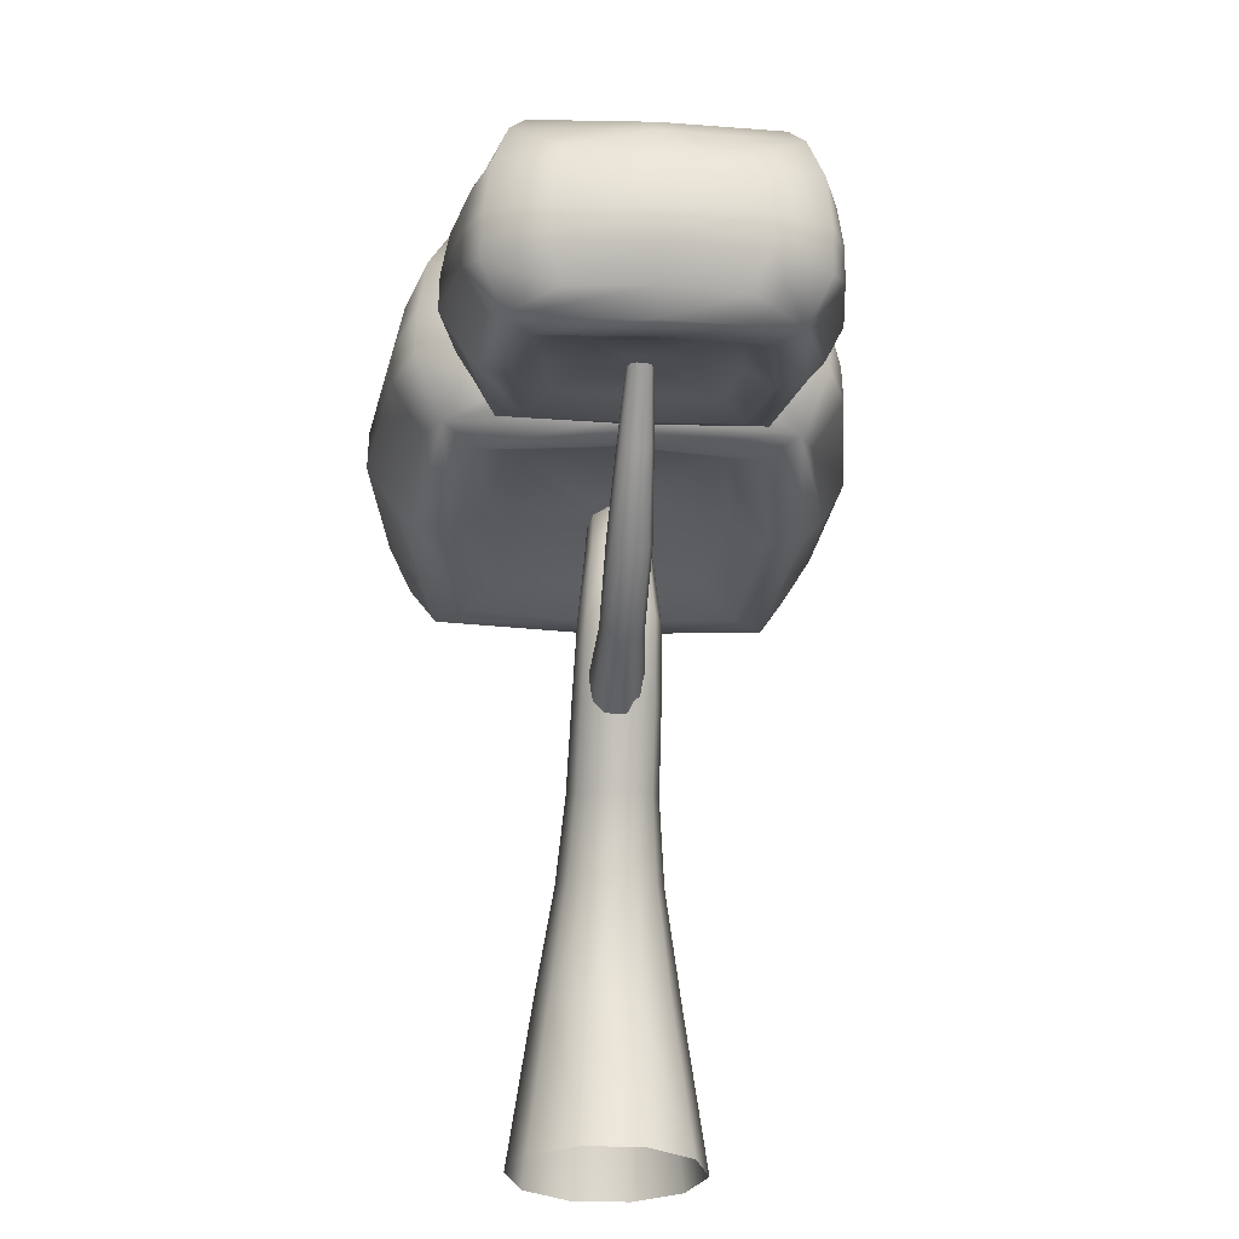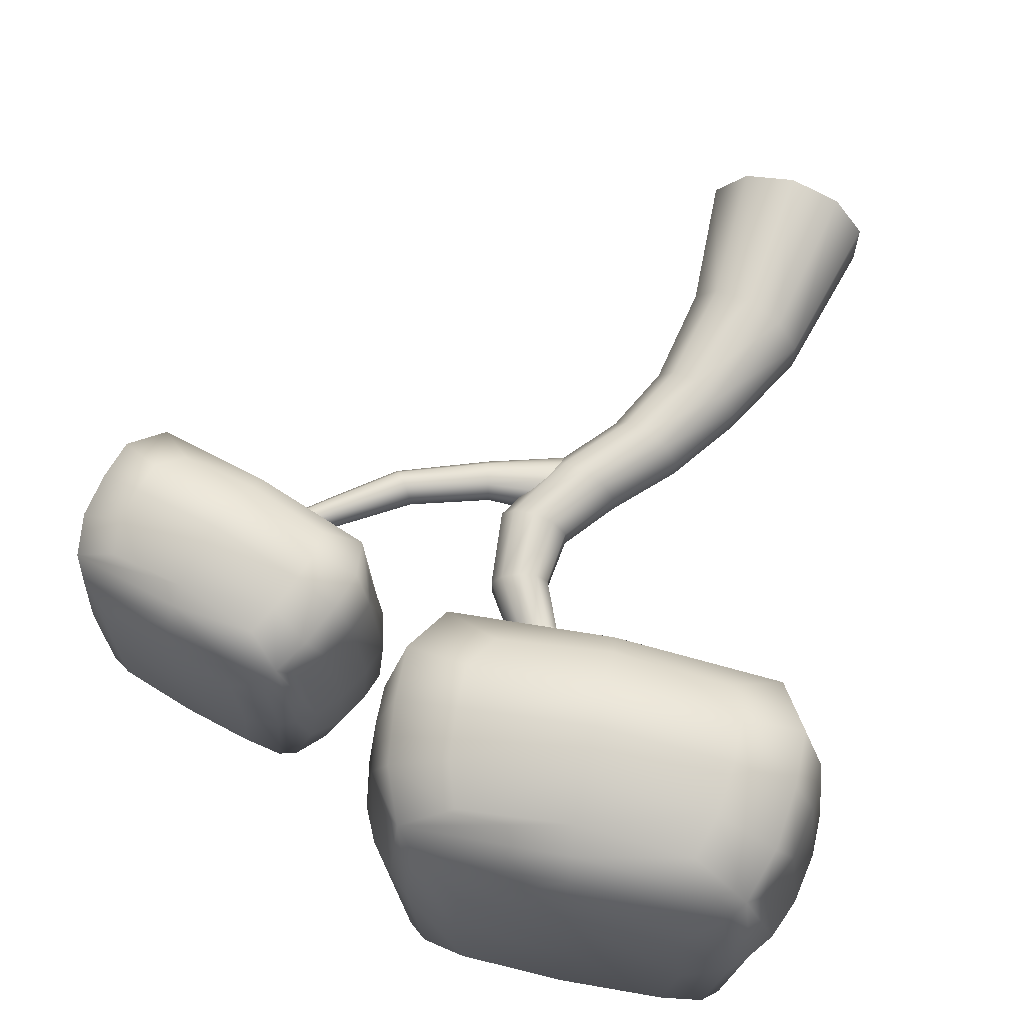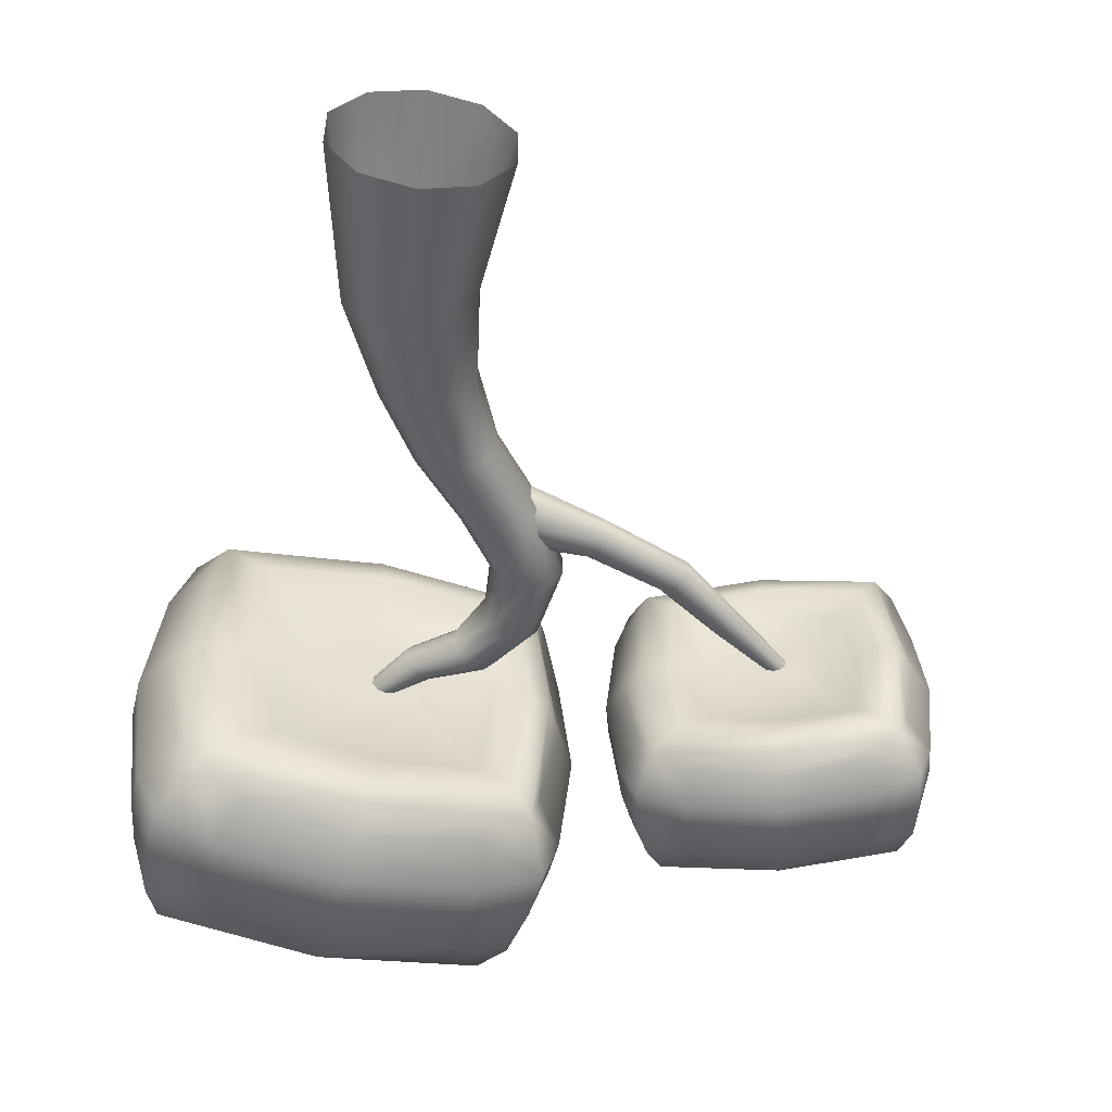
<metadata>
{"format":"obj","ext":"obj","renderer":"f3d","projection":"perspective","resolution":1024,"background":"white","views":[{"elev":-27.0,"azim":85.8,"up":"+Y"},{"elev":64.2,"azim":-160.9,"up":"+Z"},{"elev":-51.8,"azim":-7.2,"up":"+Z"}]}
</metadata>
<code>
o Cube_Cube.001
v 0.6264 2.095 -0.1465
v 1.197 2.232 -0.1033
v 0.6666 1.986 -0.1176
v 1.221 2.168 -0.08264
v 0.6915 1.919 -0.05243
v 1.235 2.129 -0.02845
v 0.6915 1.919 0.06251
v 1.235 2.129 0.03853
v 0.6666 1.986 0.1276
v 1.221 2.168 0.09272
v 0.6264 2.095 0.1566
v 1.197 2.232 0.1134
v 0.5862 2.204 0.1276
v 1.174 2.295 0.09272
v 0.5614 2.271 0.06251
v 1.159 2.334 0.03853
v 0.5614 2.271 -0.05243
v 1.159 2.334 -0.02845
v 0.5862 2.204 -0.1176
v 1.174 2.295 -0.08264
v 1.993 2.733 -0.08216
v 2.042 2.71 -0.0655
v 2.072 2.695 -0.02191
v 2.072 2.695 0.03198
v 2.042 2.71 0.07558
v 1.993 2.733 0.09224
v 1.944 2.756 0.07558
v 1.914 2.771 0.03198
v 1.914 2.771 -0.02191
v 1.944 2.756 -0.0655
v 1.651 2.437 -0.1033
v 1.608 2.483 -0.08264
v 1.582 2.511 -0.02845
v 1.582 2.511 0.03853
v 1.608 2.483 0.09272
v 1.651 2.437 0.1134
v 1.693 2.392 0.09272
v 1.719 2.363 0.03853
v 1.719 2.363 -0.02845
v 1.693 2.392 -0.08264
v 2.379 3.056 -0.04982
v 2.413 3.049 -0.03934
v 2.433 3.044 -0.01191
v 2.433 3.044 0.02199
v 2.413 3.049 0.04942
v 2.379 3.056 0.0599
v 2.346 3.064 0.04942
v 2.325 3.068 0.02199
v 2.325 3.068 -0.01191
v 2.346 3.064 -0.03934
v 1.617 3.11 0.6328
v 1.618 3.107 -0.6606
v 2.899 2.826 -0.6588
v 2.898 2.829 0.6346
v 1.785 3.973 0.6309
v 1.786 3.97 -0.6626
v 3.067 3.689 -0.6608
v 3.066 3.692 0.6326
v 2.039 4.062 0.3875
v 2.04 4.06 -0.4189
v 2.842 3.896 -0.4178
v 2.842 3.898 0.3886
v 1.829 3.153 0.7057
v 2.71 2.973 0.7069
v 1.973 3.829 0.7043
v 2.854 3.649 0.7056
v 2.991 2.937 -0.4222
v 2.991 2.939 0.3975
v 3.126 3.567 -0.4234
v 3.125 3.569 0.3962
v 1.839 3.153 -0.7335
v 2.705 2.976 -0.7323
v 1.981 3.819 -0.7349
v 2.847 3.642 -0.7337
v 1.552 3.201 0.439
v 1.553 3.199 -0.4675
v 1.699 3.893 0.4376
v 1.7 3.891 -0.4689
v 2.243 2.994 0.07522
v 2.243 2.994 -0.1025
v 2.42 2.957 -0.1022
v 2.42 2.958 0.07546
v 2.709 2.907 0.3802
v 1.926 3.067 0.3791
v 2.709 2.905 -0.4057
v 1.927 3.065 -0.4068
v 1.861 4.029 0.5605
v 3.005 3.784 0.5621
v 3.006 3.781 -0.5907
v 1.862 4.026 -0.5922
v 1.598 3.561 0.7348
v 1.599 3.558 -0.7649
v 3.085 3.232 -0.7628
v 3.083 3.235 0.7369
v 1.83 3.503 0.8197
v 2.851 3.294 0.8211
v 3.172 3.226 -0.488
v 3.171 3.228 0.4623
v 1.84 3.498 -0.849
v 2.844 3.292 -0.8476
v 1.51 3.568 0.5104
v 1.511 3.565 -0.5407
v 1.555 3.342 -0.767
v 3.045 3.015 -0.7649
v 3.044 3.018 0.74
v 2.817 3.127 0.8243
v 3.142 3.071 -0.4894
v 3.141 3.073 0.4643
v 1.803 3.334 -0.8516
v 2.811 3.128 -0.8502
v 1.472 3.395 -0.5422
v 1.553 3.345 0.7379
v 1.793 3.337 0.8229
v 1.471 3.397 0.5126
v 1.677 3.796 0.7051
v 1.894 3.691 0.7867
v 1.588 3.758 0.4896
v 1.678 3.793 -0.736
v 3.106 3.479 -0.734
v 3.104 3.482 0.707
v 2.875 3.491 0.7881
v 3.181 3.413 -0.4698
v 3.18 3.415 0.4434
v 1.903 3.683 -0.8167
v 2.868 3.486 -0.8154
v 1.588 3.755 -0.5204
v 1.716 3.995 -0.01586
v 1.559 3.128 -0.01388
v 3.124 3.671 -0.01409
v 2.967 2.804 -0.01211
v 1.99 4.078 -0.01572
v 2.872 3.887 -0.01462
v 3.192 3.546 -0.01362
v 3.064 2.913 -0.01237
v 1.625 3.917 -0.01566
v 1.485 3.222 -0.01428
v 2.246 2.993 -0.01362
v 2.44 2.951 -0.01338
v 2.757 2.889 -0.01273
v 1.898 3.075 -0.01381
v 3.054 3.766 -0.01428
v 1.797 4.049 -0.01586
v 3.222 3.21 -0.01284
v 1.451 3.587 -0.01513
v 3.194 3.055 -0.01253
v 1.414 3.416 -0.01479
v 3.226 3.399 -0.0132
v 1.53 3.776 -0.01543
v 2.427 3.83 -0.7521
v 2.259 2.967 -0.7499
v 2.426 3.832 0.7219
v 2.257 2.969 0.7242
v 2.441 3.978 -0.4749
v 2.44 3.98 0.4442
v 2.413 3.739 0.8054
v 2.269 3.063 0.8069
v 2.414 3.731 -0.8348
v 2.272 3.065 -0.8333
v 2.332 2.976 -0.1147
v 2.331 2.976 0.08783
v 2.317 2.987 0.4347
v 2.318 2.985 -0.461
v 2.433 3.906 0.6417
v 2.434 3.904 -0.6721
v 2.34 3.399 0.9108
v 2.342 3.395 -0.9158
v 2.305 3.232 0.9145
v 2.307 3.231 -0.9187
v 2.384 3.591 0.8733
v 2.385 3.585 -0.879
v 2.431 3.982 -0.01532
v 2.343 2.972 -0.01342
v 2.785 2.815 0.5074
v 2.786 2.813 -0.5323
v 1.755 3.033 -0.5337
v 1.754 3.036 0.506
v 2.844 2.794 -0.01242
v 1.711 3.049 -0.01385
v 2.27 2.925 0.5794
v 2.271 2.923 -0.6054
v -0.8043 3.247 0.8764
v -0.8015 3.244 -0.904
v 0.9935 3.441 -0.9015
v 0.9906 3.444 0.8789
v -0.9639 4.447 0.8737
v -0.9611 4.444 -0.9067
v 0.8339 4.64 -0.9043
v 0.831 4.643 0.8761
v -0.6718 4.675 0.5387
v -0.6701 4.673 -0.5714
v 0.4491 4.811 -0.5698
v 0.4473 4.814 0.5402
v -0.5461 3.397 0.9767
v 0.6816 3.549 0.9784
v -0.6552 4.342 0.9748
v 0.5724 4.495 0.9765
v 1.065 3.626 -0.5758
v 1.063 3.628 0.5524
v 0.9638 4.507 -0.5776
v 0.962 4.509 0.5507
v -0.5338 3.401 -1.004
v 0.6739 3.551 -1.003
v -0.6412 4.333 -1.006
v 0.5665 4.482 -1.005
v -0.9289 3.337 0.6096
v -0.9269 3.335 -0.6382
v -1.041 4.305 0.6077
v -1.039 4.302 -0.6401
v 0.06368 3.371 0.1089
v 0.06407 3.371 -0.1357
v 0.3107 3.401 -0.1354
v 0.3103 3.402 0.1092
v 0.7095 3.462 0.5287
v -0.3811 3.327 0.5272
v 0.7112 3.46 -0.5531
v -0.3794 3.325 -0.5546
v -0.8893 4.553 0.7769
v 0.7104 4.737 0.779
v 0.7129 4.734 -0.8077
v -0.8868 4.55 -0.8099
v -1.027 3.828 1.017
v -1.024 3.824 -1.047
v 1.057 4.052 -1.045
v 1.054 4.055 1.02
v -0.6988 3.854 1.134
v 0.7246 4.03 1.136
v 1.174 4.082 -0.6664
v 1.172 4.085 0.6417
v -0.6835 3.851 -1.163
v 0.7168 4.024 -1.161
v -1.144 3.798 0.7079
v -1.142 3.795 -0.7389
v -0.9872 3.523 -1.05
v 1.101 3.751 -1.048
v 1.098 3.754 1.024
v 0.7541 3.798 1.14
v 1.203 3.867 -0.6683
v 1.2 3.87 0.6444
v -0.6595 3.621 -1.167
v 0.7457 3.796 -1.165
v -1.118 3.556 -0.7409
v -0.9905 3.526 1.021
v -0.6743 3.621 1.138
v -1.121 3.558 0.7109
v -1.027 4.168 0.9758
v -0.698 4.128 1.088
v -1.127 4.079 0.6792
v -1.024 4.165 -1.008
v 0.9761 4.383 -1.005
v 0.9729 4.387 0.9786
v 0.6697 4.297 1.09
v 1.103 4.33 -0.6413
v 1.101 4.333 0.6157
v -0.683 4.121 -1.119
v 0.6626 4.288 -1.117
v -1.125 4.077 -0.711
v -1.063 4.446 -0.01651
v -0.8874 3.246 -0.01379
v 0.9152 4.642 -0.01407
v 1.091 3.442 -0.01134
v -0.7419 4.674 -0.01632
v 0.4917 4.812 -0.0148
v 1.059 4.508 -0.01343
v 1.17 3.627 -0.01171
v -1.148 4.304 -0.01624
v -1.025 3.336 -0.01433
v 0.06803 3.371 -0.01343
v 0.3398 3.402 -0.0131
v 0.7806 3.461 -0.0122
v -0.4215 3.326 -0.01369
v 0.782 4.735 -0.01434
v -0.9812 4.551 -0.01651
v 1.245 4.083 -0.01235
v -1.23 3.796 -0.0155
v 1.277 3.868 -0.01192
v -1.203 3.557 -0.01503
v 1.168 4.331 -0.01284
v -1.21 4.078 -0.01592
v -0.06359 4.542 -1.03
v 0.096 3.342 -1.027
v -0.06644 4.545 0.9991
v 0.09315 3.345 1.002
v -0.1105 4.742 -0.6483
v -0.1123 4.744 0.6168
v -0.04138 4.418 1.114
v 0.06777 3.473 1.116
v -0.03733 4.408 -1.144
v 0.07005 3.476 -1.142
v 0.1874 3.386 -0.1525
v 0.187 3.387 0.1262
v 0.1642 3.394 0.6036
v 0.1659 3.392 -0.6292
v -0.08946 4.645 0.8885
v -0.08693 4.642 -0.9198
v 0.01294 3.942 1.259
v 0.01661 3.938 -1.255
v 0.03992 3.709 1.264
v 0.04313 3.709 -1.259
v -0.01415 4.212 1.207
v -0.01016 4.204 -1.205
v -0.1251 4.743 -0.01576
v 0.2039 3.386 -0.01315
v 0.8501 3.376 0.7038
v 0.8523 3.374 -0.7273
v -0.5905 3.208 -0.7293
v -0.5927 3.211 0.7018
v 0.9358 3.375 -0.01177
v -0.6545 3.209 -0.01374
v 0.1287 3.293 0.8029
v 0.1309 3.291 -0.828
v 0.04785 -0.05919 -0.4913
v 0.07111 0.764 -0.3687
v 0.3319 -0.05919 -0.399
v 0.2779 0.7176 -0.2998
v 0.5074 -0.05919 -0.1574
v 0.4058 0.689 -0.1195
v 0.5074 -0.05919 0.1413
v 0.4058 0.689 0.1034
v 0.3319 -0.05919 0.3829
v 0.2779 0.7176 0.2837
v 0.04785 -0.05919 0.4752
v 0.07111 0.764 0.3526
v -0.2362 -0.05919 0.3829
v -0.1357 0.8104 0.2837
v -0.4117 -0.05919 0.1413
v -0.2636 0.8391 0.1034
v -0.4117 -0.05919 -0.1574
v -0.2636 0.8391 -0.1195
v -0.2362 -0.05919 -0.399
v -0.1357 0.8104 -0.2998
v 0.2082 1.324 -0.2748
v 0.3611 1.29 -0.2238
v 0.4557 1.269 -0.09047
v 0.4557 1.269 0.07437
v 0.3611 1.29 0.2077
v 0.2082 1.324 0.2587
v 0.05518 1.358 0.2077
v -0.03936 1.38 0.07437
v -0.03936 1.38 -0.09047
v 0.05518 1.358 -0.2238
v 0.3941 1.722 -0.2357
v 0.522 1.682 -0.1922
v 0.601 1.658 -0.07838
v 0.601 1.658 0.06228
v 0.522 1.682 0.1761
v 0.3941 1.722 0.2195
v 0.2661 1.761 0.1761
v 0.1871 1.785 0.06228
v 0.1871 1.785 -0.07838
v 0.2661 1.761 -0.1922
v 0.6603 2.082 -0.2263
v 0.7851 2.053 -0.1846
v 0.8622 2.034 -0.07549
v 0.8622 2.034 0.05938
v 0.7851 2.053 0.1685
v 0.6603 2.082 0.2102
v 0.5355 2.112 0.1685
v 0.4584 2.13 0.05938
v 0.4584 2.13 -0.07549
v 0.5355 2.112 -0.1846
v 0.8463 2.433 -0.2123
v 0.9664 2.432 -0.1733
v 1.041 2.432 -0.07117
v 1.041 2.432 0.05507
v 0.9664 2.432 0.1572
v 0.8463 2.433 0.1962
v 0.7263 2.434 0.1572
v 0.6521 2.434 0.05507
v 0.6521 2.434 -0.07117
v 0.7263 2.434 -0.1733
v 0.8051 2.804 -0.1766
v 0.8975 2.839 -0.1444
v 0.9546 2.862 -0.06014
v 0.9546 2.862 0.04403
v 0.8975 2.839 0.1283
v 0.8051 2.804 0.1605
v 0.7127 2.768 0.1283
v 0.6555 2.746 0.04403
v 0.6555 2.746 -0.06014
v 0.7127 2.768 -0.1444
v 0.6224 3.072 -0.1542
v 0.6883 3.116 -0.1263
v 0.7291 3.144 -0.05321
v 0.7291 3.144 0.0371
v 0.6883 3.116 0.1102
v 0.6224 3.072 0.1381
v 0.5564 3.027 0.1102
v 0.5157 2.999 0.0371
v 0.5157 2.999 -0.05321
v 0.5564 3.027 -0.1263
v 0.3471 3.209 -0.1232
v 0.2922 3.176 -0.1012
v 0.2583 3.156 -0.04364
v 0.2583 3.156 0.02753
v 0.2922 3.176 0.0851
v 0.3471 3.209 0.1071
v 0.4019 3.241 0.0851
v 0.4358 3.262 0.02753
v 0.4358 3.262 -0.04364
v 0.4019 3.241 -0.1012
v 0.1457 3.409 -0.08569
v 0.1033 3.402 -0.07087
v 0.07708 3.398 -0.03204
v 0.07708 3.398 0.01594
v 0.1033 3.402 0.05476
v 0.1457 3.409 0.06959
v 0.1881 3.417 0.05476
v 0.2143 3.421 0.01594
v 0.2143 3.421 -0.03204
v 0.1881 3.417 -0.07087
f 1 2 4 3
f 3 4 6 5
f 5 6 8 7
f 7 8 10 9
f 9 10 12 11
f 11 12 14 13
f 13 14 16 15
f 15 16 18 17
f 31 32 30 21
f 19 20 2 1
f 17 18 20 19
f 21 30 50 41
f 32 33 29 30
f 33 34 28 29
f 34 35 27 28
f 35 36 26 27
f 36 37 25 26
f 37 38 24 25
f 38 39 23 24
f 39 40 22 23
f 40 31 21 22
f 2 20 32 31
f 20 18 33 32
f 18 16 34 33
f 16 14 35 34
f 14 12 36 35
f 12 10 37 36
f 10 8 38 37
f 8 6 39 38
f 6 4 40 39
f 4 2 31 40
f 30 29 49 50
f 29 28 48 49
f 28 27 47 48
f 27 26 46 47
f 26 25 45 46
f 25 24 44 45
f 24 23 43 44
f 23 22 42 43
f 22 21 41 42
f 128 51 75 136
f 150 52 71 158
f 130 53 67 134
f 152 54 64 156
f 161 84 79 160
f 163 88 62 154
f 171 153 60 131
f 141 89 61 132
f 164 90 60 153
f 142 87 59 131
f 167 113 63 156
f 151 55 65 155
f 120 58 66 121
f 112 51 63 113
f 145 108 68 134
f 105 54 68 108
f 129 58 70 133
f 119 57 69 122
f 168 110 72 158
f 104 53 72 110
f 149 57 74 157
f 118 56 73 124
f 146 111 76 136
f 103 52 76 111
f 127 56 78 135
f 115 55 77 117
f 172 159 81 138
f 139 83 82 138
f 162 85 81 159
f 140 86 80 137
f 179 176 84 161
f 177 173 83 139
f 180 174 85 162
f 178 175 86 140
f 151 58 88 163
f 129 57 89 141
f 149 56 90 164
f 127 55 87 142
f 169 116 95 165
f 105 94 96 106
f 115 91 95 116
f 147 123 98 143
f 120 94 98 123
f 104 93 97 107
f 170 125 100 166
f 119 93 100 125
f 103 92 99 109
f 148 126 102 144
f 118 92 102 126
f 112 91 101 114
f 165 95 113 167
f 91 112 113 95
f 143 98 108 145
f 94 105 108 98
f 166 100 110 168
f 93 104 110 100
f 144 102 111 146
f 92 103 111 102
f 54 105 106 64
f 53 104 107 67
f 52 103 109 71
f 51 112 114 75
f 94 120 121 96
f 93 119 122 97
f 92 118 124 99
f 91 115 117 101
f 155 65 116 169
f 55 115 116 65
f 133 70 123 147
f 58 120 123 70
f 157 74 125 170
f 57 119 125 74
f 135 78 126 148
f 56 118 126 78
f 52 128 136 76
f 54 130 134 68
f 154 171 131 59
f 88 141 132 62
f 90 142 131 60
f 107 145 134 67
f 57 129 133 69
f 114 146 136 75
f 55 127 135 77
f 160 172 138 82
f 85 139 138 81
f 84 140 137 79
f 174 177 139 85
f 176 178 140 84
f 58 129 141 88
f 56 127 142 90
f 122 147 143 97
f 117 148 144 101
f 97 143 145 107
f 101 144 146 114
f 69 133 147 122
f 77 135 148 117
f 53 150 158 72
f 51 152 156 63
f 83 161 160 82
f 87 163 154 59
f 132 61 153 171
f 89 164 153 61
f 106 167 156 64
f 58 151 155 66
f 109 168 158 71
f 56 149 157 73
f 137 80 159 172
f 86 162 159 80
f 173 179 161 83
f 175 180 162 86
f 55 151 163 87
f 57 149 164 89
f 121 169 165 96
f 124 170 166 99
f 96 165 167 106
f 99 166 168 109
f 66 155 169 121
f 73 157 170 124
f 62 132 171 154
f 79 137 172 160
f 152 51 176 179
f 130 54 173 177
f 150 53 174 180
f 128 52 175 178
f 53 130 177 174
f 51 128 178 176
f 54 152 179 173
f 52 150 180 175
f 258 181 205 266
f 280 182 201 288
f 260 183 197 264
f 282 184 194 286
f 291 214 209 290
f 293 218 192 284
f 301 283 190 261
f 271 219 191 262
f 294 220 190 283
f 272 217 189 261
f 297 243 193 286
f 281 185 195 285
f 250 188 196 251
f 242 181 193 243
f 275 238 198 264
f 235 184 198 238
f 259 188 200 263
f 249 187 199 252
f 298 240 202 288
f 234 183 202 240
f 279 187 204 287
f 248 186 203 254
f 276 241 206 266
f 233 182 206 241
f 257 186 208 265
f 245 185 207 247
f 302 289 211 268
f 269 213 212 268
f 292 215 211 289
f 270 216 210 267
f 309 306 214 291
f 307 303 213 269
f 310 304 215 292
f 308 305 216 270
f 281 188 218 293
f 259 187 219 271
f 279 186 220 294
f 257 185 217 272
f 299 246 225 295
f 235 224 226 236
f 245 221 225 246
f 277 253 228 273
f 250 224 228 253
f 234 223 227 237
f 300 255 230 296
f 249 223 230 255
f 233 222 229 239
f 278 256 232 274
f 248 222 232 256
f 242 221 231 244
f 295 225 243 297
f 221 242 243 225
f 273 228 238 275
f 224 235 238 228
f 296 230 240 298
f 223 234 240 230
f 274 232 241 276
f 222 233 241 232
f 184 235 236 194
f 183 234 237 197
f 182 233 239 201
f 181 242 244 205
f 224 250 251 226
f 223 249 252 227
f 222 248 254 229
f 221 245 247 231
f 285 195 246 299
f 185 245 246 195
f 263 200 253 277
f 188 250 253 200
f 287 204 255 300
f 187 249 255 204
f 265 208 256 278
f 186 248 256 208
f 182 258 266 206
f 184 260 264 198
f 284 301 261 189
f 218 271 262 192
f 220 272 261 190
f 237 275 264 197
f 187 259 263 199
f 244 276 266 205
f 185 257 265 207
f 290 302 268 212
f 215 269 268 211
f 214 270 267 209
f 304 307 269 215
f 306 308 270 214
f 188 259 271 218
f 186 257 272 220
f 252 277 273 227
f 247 278 274 231
f 227 273 275 237
f 231 274 276 244
f 199 263 277 252
f 207 265 278 247
f 183 280 288 202
f 181 282 286 193
f 213 291 290 212
f 217 293 284 189
f 262 191 283 301
f 219 294 283 191
f 236 297 286 194
f 188 281 285 196
f 239 298 288 201
f 186 279 287 203
f 267 210 289 302
f 216 292 289 210
f 303 309 291 213
f 305 310 292 216
f 185 281 293 217
f 187 279 294 219
f 251 299 295 226
f 254 300 296 229
f 226 295 297 236
f 229 296 298 239
f 196 285 299 251
f 203 287 300 254
f 192 262 301 284
f 209 267 302 290
f 282 181 306 309
f 260 184 303 307
f 280 183 304 310
f 258 182 305 308
f 183 260 307 304
f 181 258 308 306
f 184 282 309 303
f 182 280 310 305
f 311 312 314 313
f 313 314 316 315
f 315 316 318 317
f 317 318 320 319
f 319 320 322 321
f 321 322 324 323
f 323 324 326 325
f 325 326 328 327
f 312 330 340 331
f 329 330 312 311
f 327 328 330 329
f 331 340 350 341
f 330 328 339 340
f 328 326 338 339
f 326 324 337 338
f 324 322 336 337
f 322 320 335 336
f 320 318 334 335
f 318 316 333 334
f 316 314 332 333
f 314 312 331 332
f 341 350 360 351
f 340 339 349 350
f 339 338 348 349
f 338 337 347 348
f 337 336 346 347
f 336 335 345 346
f 335 334 344 345
f 334 333 343 344
f 333 332 342 343
f 332 331 341 342
f 351 360 370 361
f 350 349 359 360
f 349 348 358 359
f 348 347 357 358
f 347 346 356 357
f 346 345 355 356
f 345 344 354 355
f 344 343 353 354
f 343 342 352 353
f 342 341 351 352
f 361 370 380 371
f 360 359 369 370
f 359 358 368 369
f 358 357 367 368
f 357 356 366 367
f 356 355 365 366
f 355 354 364 365
f 354 353 363 364
f 353 352 362 363
f 352 351 361 362
f 371 380 390 381
f 370 369 379 380
f 369 368 378 379
f 368 367 377 378
f 367 366 376 377
f 366 365 375 376
f 365 364 374 375
f 364 363 373 374
f 363 362 372 373
f 362 361 371 372
f 380 379 389 390
f 379 378 388 389
f 378 377 387 388
f 377 376 386 387
f 376 375 385 386
f 375 374 384 385
f 374 373 383 384
f 373 372 382 383
f 372 371 381 382
f 400 391 401 410
f 381 390 392 391
f 390 389 393 392
f 389 388 394 393
f 388 387 395 394
f 387 386 396 395
f 386 385 397 396
f 385 384 398 397
f 384 383 399 398
f 383 382 400 399
f 382 381 391 400
f 399 400 410 409
f 398 399 409 408
f 397 398 408 407
f 396 397 407 406
f 395 396 406 405
f 394 395 405 404
f 393 394 404 403
f 392 393 403 402
f 391 392 402 401

</code>
